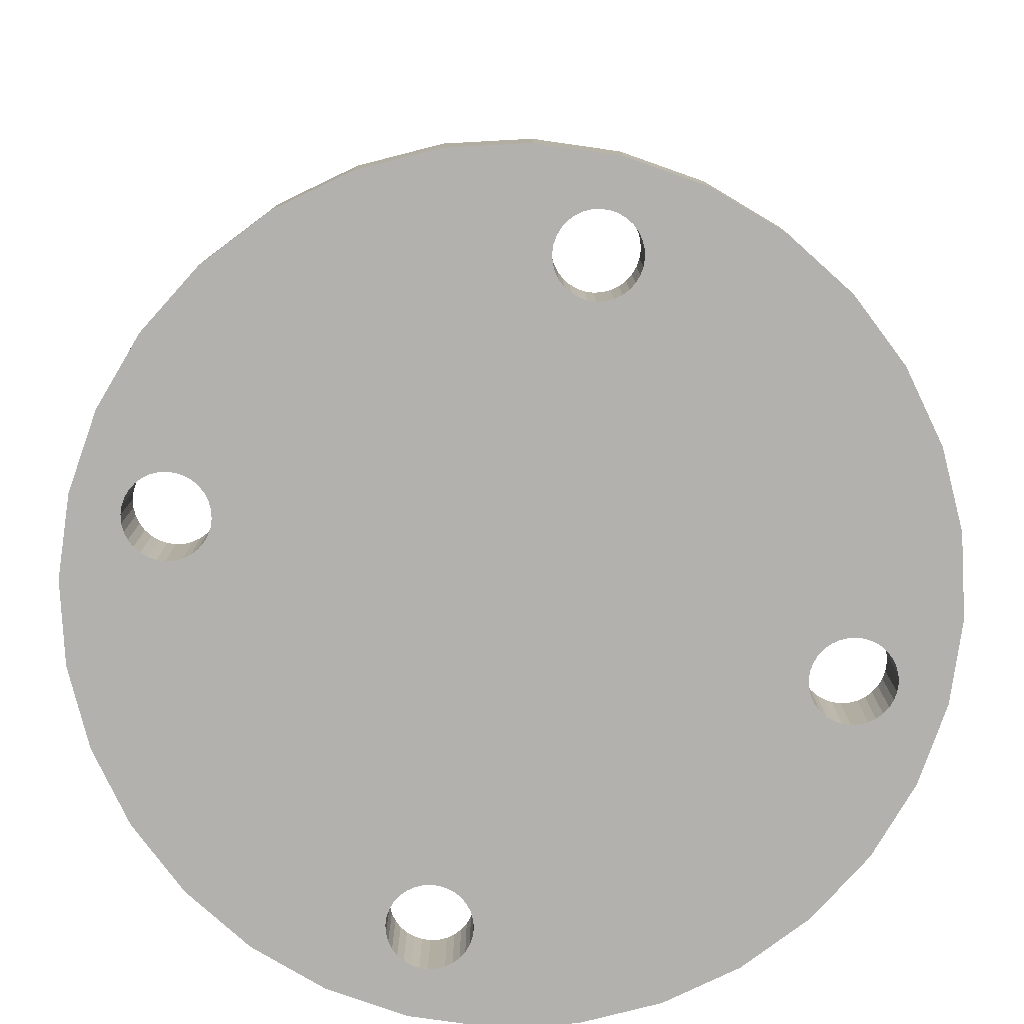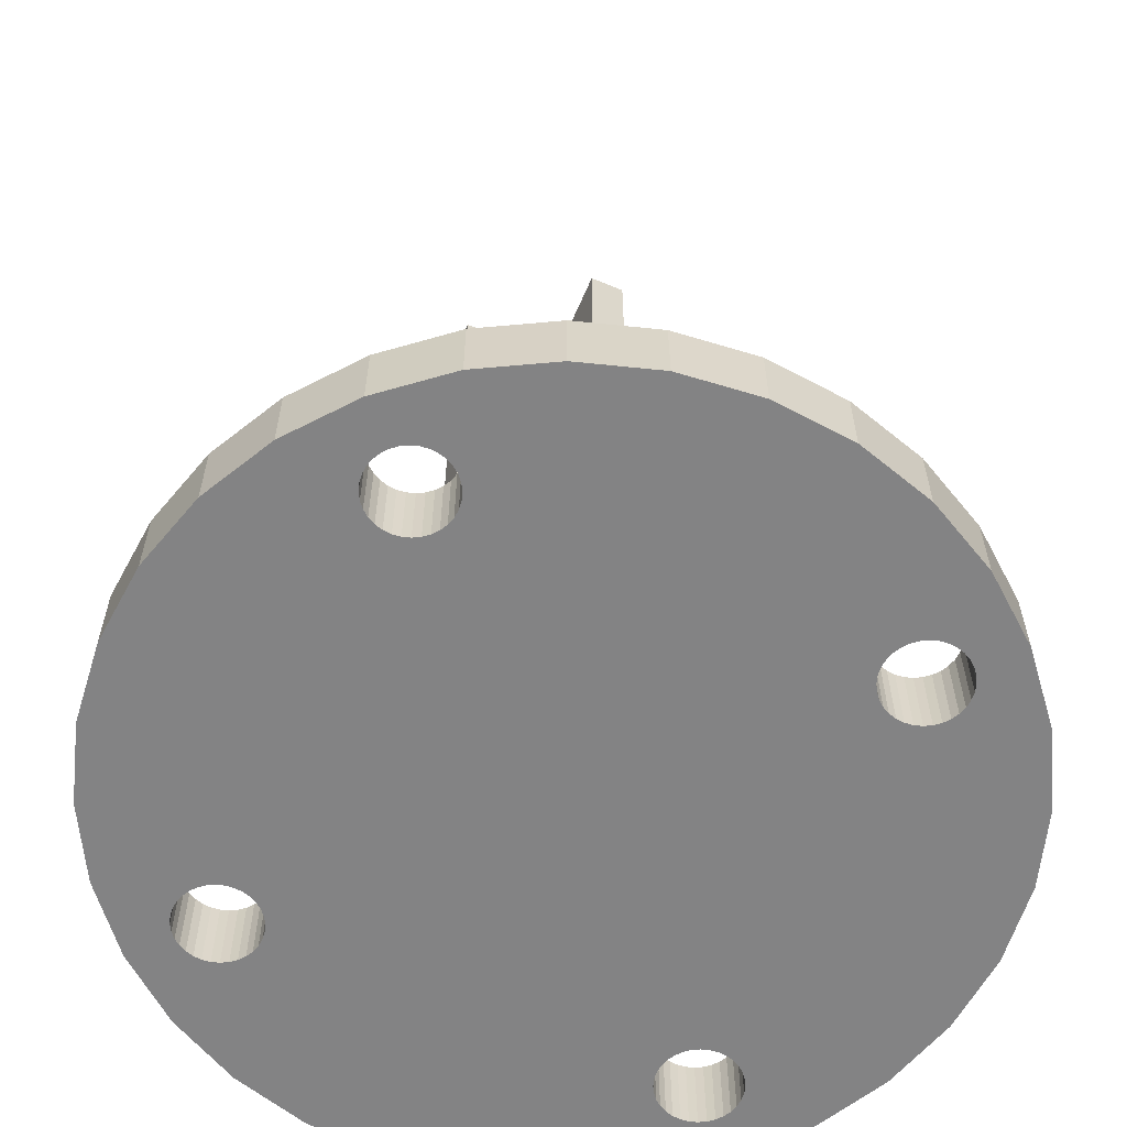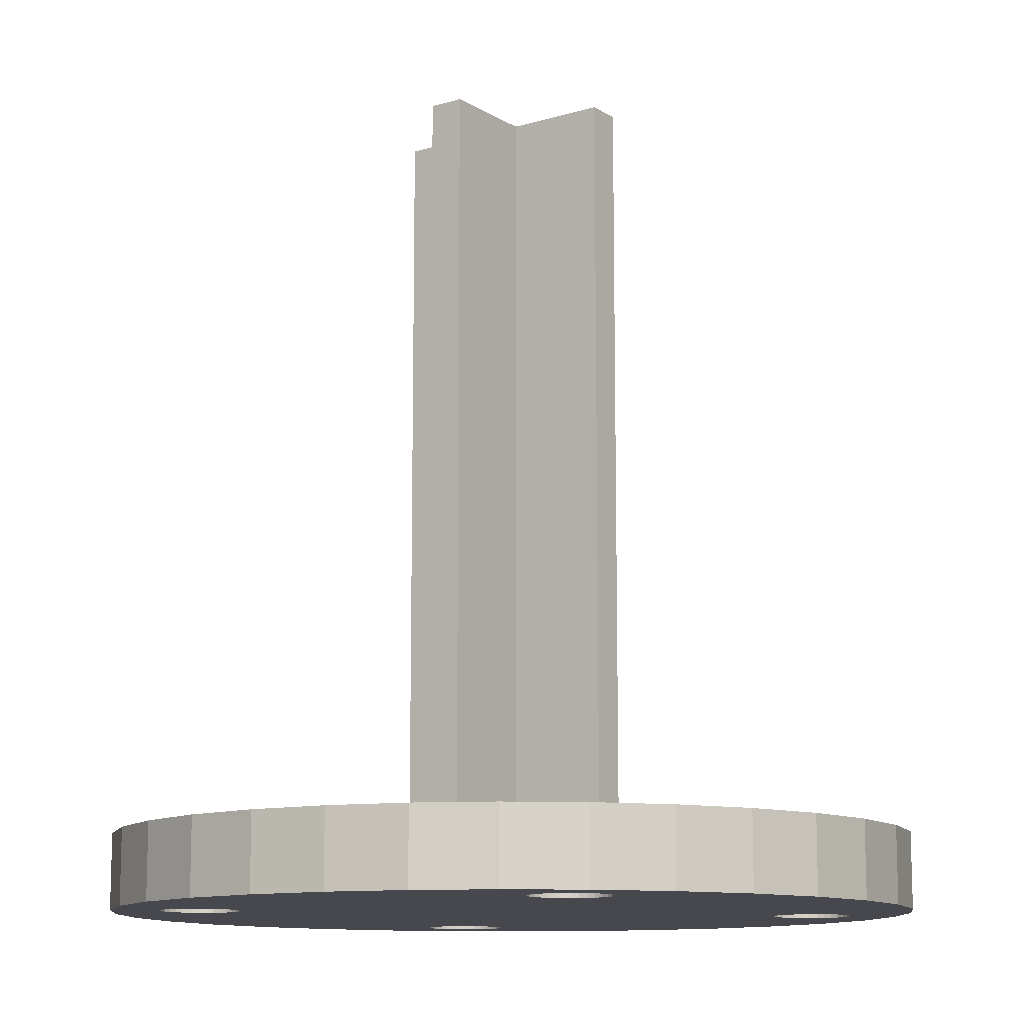
<metadata>
{"format":"obj","ext":"obj","renderer":"f3d","projection":"perspective","resolution":1024,"background":"white","views":[{"elev":-79.2,"azim":-58.8,"up":"+Z"},{"elev":-61.2,"azim":157.1,"up":"+Z"},{"elev":-11.7,"azim":35.4,"up":"+Z"}]}
</metadata>
<code>
o 立方体.011_立方体.055
v 0.0094 0.0014 0.066
v 0.0094 0.0014 0.006
v -0.0094 0.0014 0.066
v -0.0094 0.0014 0.006
v 0.0094 -0.0014 0.066
v 0.0094 -0.0014 0.006
v -0.0094 -0.0014 0.066
v -0.0094 -0.0014 0.006
v -0.0014 0.0094 0.066
v -0.0014 0.0094 0.006
v -0.0014 -0.0094 0.066
v -0.0014 -0.0094 0.006
v 0.0014 0.0094 0.066
v 0.0014 0.0094 0.006
v 0.0014 -0.0094 0.066
v 0.0014 -0.0094 0.006
v -0.02263 0.02263 -0
v -0.02263 0.02263 0.006
v -0.01778 0.02661 -0
v -0.01778 0.02661 0.006
v -0.01225 0.02956 0
v -0.01225 0.02956 0.006
v -0.006243 0.03139 -0
v -0.006243 0.03139 0.006
v -0 0.032 -0
v -0 0.032 0.006
v 0.006243 0.03139 -0
v 0.006243 0.03139 0.006
v 0.01225 0.02956 0
v 0.01225 0.02956 0.006
v 0.01778 0.02661 -0
v 0.01778 0.02661 0.006
v 0.02263 0.02263 -0
v 0.02263 0.02263 0.006
v 0.02661 0.01778 -0
v 0.02661 0.01778 0.006
v 0.02956 0.01225 -0
v 0.02956 0.01225 0.006
v 0.03139 0.006243 -0
v 0.03139 0.006243 0.006
v 0.032 0 0
v 0.032 0 0.006
v 0.03139 -0.006243 0
v 0.03139 -0.006243 0.006
v 0.02956 -0.01225 0
v 0.02956 -0.01225 0.006
v 0.02661 -0.01778 0
v 0.02661 -0.01778 0.006
v 0.02263 -0.02263 0
v 0.02263 -0.02263 0.006
v 0.01778 -0.02661 0
v 0.01778 -0.02661 0.006
v 0.01225 -0.02956 -0
v 0.01225 -0.02956 0.006
v 0.006243 -0.03139 0
v 0.006243 -0.03139 0.006
v -0 -0.032 0
v -0 -0.032 0.006
v -0.006243 -0.03139 0
v -0.006243 -0.03139 0.006
v -0.01225 -0.02956 -0
v -0.01225 -0.02956 0.006
v -0.01778 -0.02661 0
v -0.01778 -0.02661 0.006
v -0.02263 -0.02263 0
v -0.02263 -0.02263 0.006
v -0.02661 -0.01778 0
v -0.02661 -0.01778 0.006
v -0.02956 -0.01225 0
v -0.02956 -0.01225 0.006
v -0.03139 -0.006243 0
v -0.03139 -0.006243 0.006
v -0.032 0 -0
v -0.032 0 0.006
v -0.03139 0.006243 -0
v -0.03139 0.006243 0.006
v -0.02956 0.01225 -0
v -0.02956 0.01225 0.006
v -0.02661 0.01778 -0
v -0.02661 0.01778 0.006
v 0.01645 0.02063 0.006
v 0.01645 0.02063 0
v 0.01705 0.02082 0.006
v 0.01705 0.02082 0
v 0.02063 0.0189 0.006
v 0.02063 0.0189 0
v 0.02034 0.01946 0.006
v 0.02034 0.01946 0
v 0.0159 0.02034 0.006
v 0.0159 0.02034 0
v 0.02088 0.01768 0.006
v 0.02088 0.01768 0
v 0.01705 0.01454 0.006
v 0.01705 0.01454 0
v 0.01645 0.01472 0.006
v 0.01645 0.01472 0
v 0.02082 0.01705 0.006
v 0.02082 0.01705 0
v 0.0159 0.01502 0.006
v 0.0159 0.01502 0
v 0.01472 0.01645 0.006
v 0.01472 0.01645 0
v 0.01541 0.01994 0.006
v 0.01541 0.01994 0
v 0.0189 0.02063 0.006
v 0.0189 0.02063 0
v 0.01454 0.01705 0.006
v 0.01454 0.01705 0
v 0.01946 0.01502 0.006
v 0.01946 0.01502 0
v 0.01768 0.01448 0.006
v 0.01768 0.01448 0
v 0.0189 0.01472 0.006
v 0.0189 0.01472 0
v 0.01994 0.01541 0.006
v 0.01994 0.01541 0
v 0.01768 0.02088 0.006
v 0.01768 0.02088 0
v 0.0183 0.02082 0.006
v 0.0183 0.02082 0
v 0.01541 0.01541 0.006
v 0.01541 0.01541 0
v 0.01994 0.01994 0.006
v 0.01994 0.01994 0
v 0.02034 0.0159 0.006
v 0.02034 0.0159 0
v 0.02082 0.0183 0.006
v 0.02082 0.0183 0
v 0.02063 0.01645 0.006
v 0.02063 0.01645 0
v 0.01472 0.0189 0.006
v 0.01472 0.0189 0
v 0.01454 0.0183 0.006
v 0.01454 0.0183 0
v 0.01502 0.01946 0.006
v 0.01502 0.01946 0
v 0.01448 0.01768 0.006
v 0.01448 0.01768 0
v 0.01502 0.0159 0.006
v 0.01502 0.0159 0
v 0.0183 0.01454 0.006
v 0.0183 0.01454 0
v 0.01946 0.02034 0.006
v 0.01946 0.02034 0
v 0.01645 -0.01472 0.006
v 0.01645 -0.01472 0
v 0.01705 -0.01454 0.006
v 0.01705 -0.01454 0
v 0.02063 -0.01645 0.006
v 0.02063 -0.01645 0
v 0.02034 -0.0159 0.006
v 0.02034 -0.0159 0
v 0.0159 -0.01502 0.006
v 0.0159 -0.01502 0
v 0.02088 -0.01768 0.006
v 0.02088 -0.01768 0
v 0.01705 -0.02082 0.006
v 0.01705 -0.02082 0
v 0.01645 -0.02063 0.006
v 0.01645 -0.02063 0
v 0.02082 -0.0183 0.006
v 0.02082 -0.0183 0
v 0.0159 -0.02034 0.006
v 0.0159 -0.02034 0
v 0.01472 -0.0189 0.006
v 0.01472 -0.0189 0
v 0.01541 -0.01541 0.006
v 0.01541 -0.01541 0
v 0.0189 -0.01472 0.006
v 0.0189 -0.01472 0
v 0.01454 -0.0183 0.006
v 0.01454 -0.0183 0
v 0.01946 -0.02034 0.006
v 0.01946 -0.02034 0
v 0.01768 -0.02088 0.006
v 0.01768 -0.02088 0
v 0.0189 -0.02063 0.006
v 0.0189 -0.02063 0
v 0.01994 -0.01994 0.006
v 0.01994 -0.01994 0
v 0.01768 -0.01448 0.006
v 0.01768 -0.01448 0
v 0.0183 -0.01454 0.006
v 0.0183 -0.01454 0
v 0.01541 -0.01994 0.006
v 0.01541 -0.01994 0
v 0.01994 -0.01541 0.006
v 0.01994 -0.01541 0
v 0.02034 -0.01946 0.006
v 0.02034 -0.01946 0
v 0.02082 -0.01705 0.006
v 0.02082 -0.01705 0
v 0.02063 -0.0189 0.006
v 0.02063 -0.0189 0
v 0.01472 -0.01645 0.006
v 0.01472 -0.01645 0
v 0.01454 -0.01705 0.006
v 0.01454 -0.01705 0
v 0.01502 -0.0159 0.006
v 0.01502 -0.0159 0
v 0.01448 -0.01768 0.006
v 0.01448 -0.01768 0
v 0.01502 -0.01946 0.006
v 0.01502 -0.01946 0
v 0.0183 -0.02082 0.006
v 0.0183 -0.02082 0
v 0.01946 -0.01502 0.006
v 0.01946 -0.01502 0
v -0.0189 -0.01472 0.006
v -0.0189 -0.01472 0
v -0.0183 -0.01454 0.006
v -0.0183 -0.01454 0
v -0.01472 -0.01645 0.006
v -0.01472 -0.01645 0
v -0.01502 -0.0159 0.006
v -0.01502 -0.0159 0
v -0.01946 -0.01502 0.006
v -0.01946 -0.01502 0
v -0.01448 -0.01768 0.006
v -0.01448 -0.01768 0
v -0.0183 -0.02082 0.006
v -0.0183 -0.02082 0
v -0.0189 -0.02063 0.006
v -0.0189 -0.02063 0
v -0.01454 -0.0183 0.006
v -0.01454 -0.0183 0
v -0.01946 -0.02034 0.006
v -0.01946 -0.02034 0
v -0.02063 -0.0189 0.006
v -0.02063 -0.0189 0
v -0.01994 -0.01541 0.006
v -0.01994 -0.01541 0
v -0.01645 -0.01472 0.006
v -0.01645 -0.01472 0
v -0.02082 -0.0183 0.006
v -0.02082 -0.0183 0
v -0.0159 -0.02034 0.006
v -0.0159 -0.02034 0
v -0.01768 -0.02088 0.006
v -0.01768 -0.02088 0
v -0.01645 -0.02063 0.006
v -0.01645 -0.02063 0
v -0.01541 -0.01994 0.006
v -0.01541 -0.01994 0
v -0.01768 -0.01448 0.006
v -0.01768 -0.01448 0
v -0.01705 -0.01454 0.006
v -0.01705 -0.01454 0
v -0.01994 -0.01994 0.006
v -0.01994 -0.01994 0
v -0.01541 -0.01541 0.006
v -0.01541 -0.01541 0
v -0.01502 -0.01946 0.006
v -0.01502 -0.01946 0
v -0.01454 -0.01705 0.006
v -0.01454 -0.01705 0
v -0.01472 -0.0189 0.006
v -0.01472 -0.0189 0
v -0.02063 -0.01645 0.006
v -0.02063 -0.01645 0
v -0.02082 -0.01705 0.006
v -0.02082 -0.01705 0
v -0.02034 -0.0159 0.006
v -0.02034 -0.0159 0
v -0.02088 -0.01768 0.006
v -0.02088 -0.01768 0
v -0.02034 -0.01946 0.006
v -0.02034 -0.01946 0
v -0.01705 -0.02082 0.006
v -0.01705 -0.02082 0
v -0.0159 -0.01502 0.006
v -0.0159 -0.01502 0
v -0.0189 0.02063 0.006
v -0.0189 0.02063 0
v -0.0183 0.02082 0.006
v -0.0183 0.02082 0
v -0.01472 0.0189 0.006
v -0.01472 0.0189 0
v -0.01502 0.01946 0.006
v -0.01502 0.01946 0
v -0.01946 0.02034 0.006
v -0.01946 0.02034 0
v -0.01448 0.01768 0.006
v -0.01448 0.01768 0
v -0.0183 0.01454 0.006
v -0.0183 0.01454 0
v -0.0189 0.01472 0.006
v -0.0189 0.01472 0
v -0.01454 0.01705 0.006
v -0.01454 0.01705 0
v -0.01946 0.01502 0.006
v -0.01946 0.01502 0
v -0.02063 0.01645 0.006
v -0.02063 0.01645 0
v -0.01994 0.01994 0.006
v -0.01994 0.01994 0
v -0.01645 0.02063 0.006
v -0.01645 0.02063 0
v -0.02082 0.01705 0.006
v -0.02082 0.01705 0
v -0.0159 0.01502 0.006
v -0.0159 0.01502 0
v -0.01768 0.01448 0.006
v -0.01768 0.01448 0
v -0.01645 0.01472 0.006
v -0.01645 0.01472 0
v -0.01541 0.01541 0.006
v -0.01541 0.01541 0
v -0.01768 0.02088 0.006
v -0.01768 0.02088 0
v -0.01705 0.02082 0.006
v -0.01705 0.02082 0
v -0.01994 0.01541 0.006
v -0.01994 0.01541 0
v -0.01541 0.01994 0.006
v -0.01541 0.01994 0
v -0.01502 0.0159 0.006
v -0.01502 0.0159 0
v -0.01454 0.0183 0.006
v -0.01454 0.0183 0
v -0.01472 0.01645 0.006
v -0.01472 0.01645 0
v -0.02063 0.0189 0.006
v -0.02063 0.0189 0
v -0.02082 0.0183 0.006
v -0.02082 0.0183 0
v -0.02034 0.01946 0.006
v -0.02034 0.01946 0
v -0.02088 0.01768 0.006
v -0.02088 0.01768 0
v -0.02034 0.0159 0.006
v -0.02034 0.0159 0
v -0.01705 0.01454 0.006
v -0.01705 0.01454 0
v -0.0159 0.02034 0.006
v -0.0159 0.02034 0
f 2 3 1
f 4 7 3
f 8 5 7
f 6 1 5
f 7 1 3
f 4 6 8
f 10 11 9
f 12 15 11
f 16 13 15
f 14 9 13
f 15 9 11
f 12 14 16
f 18 19 17
f 20 21 19
f 22 23 21
f 24 25 23
f 26 27 25
f 28 29 27
f 30 31 29
f 32 33 31
f 34 35 33
f 36 37 35
f 38 39 37
f 40 41 39
f 42 43 41
f 44 45 43
f 46 47 45
f 48 49 47
f 50 51 49
f 52 53 51
f 54 55 53
f 56 57 55
f 58 59 57
f 60 61 59
f 62 63 61
f 64 65 63
f 66 67 65
f 68 69 67
f 69 72 71
f 72 73 71
f 74 75 73
f 76 77 75
f 295 281 18
f 78 79 77
f 80 17 79
f 296 328 79
f 109 116 110
f 111 142 112
f 141 114 142
f 89 104 90
f 126 129 130
f 115 126 116
f 97 92 98
f 123 144 124
f 139 122 140
f 83 82 84
f 121 100 122
f 143 106 144
f 91 128 92
f 107 102 108
f 165 171 64
f 127 86 128
f 93 112 94
f 119 118 120
f 82 89 90
f 95 94 96
f 137 108 138
f 131 134 132
f 87 124 88
f 130 97 98
f 103 136 104
f 113 110 114
f 101 140 102
f 106 119 120
f 85 88 86
f 99 96 100
f 135 132 136
f 118 83 84
f 133 138 134
f 86 88 35
f 173 180 174
f 175 206 176
f 205 178 206
f 153 168 154
f 189 194 190
f 179 190 180
f 161 156 162
f 187 208 188
f 203 186 204
f 147 146 148
f 185 164 186
f 207 170 208
f 155 192 156
f 180 190 47
f 179 173 50
f 171 166 172
f 191 150 192
f 157 176 158
f 183 182 184
f 145 154 146
f 159 158 160
f 201 172 202
f 195 198 196
f 151 188 152
f 193 162 194
f 167 200 168
f 177 174 178
f 165 204 166
f 169 184 170
f 149 152 150
f 163 160 164
f 199 196 200
f 181 148 182
f 197 202 198
f 237 244 238
f 239 270 240
f 269 242 270
f 217 232 218
f 253 258 254
f 243 254 244
f 225 220 226
f 251 272 252
f 268 249 250
f 211 210 212
f 249 228 250
f 271 234 272
f 219 256 220
f 235 230 236
f 243 237 64
f 255 214 256
f 221 240 222
f 247 246 248
f 209 218 210
f 223 222 224
f 266 235 236
f 259 262 260
f 215 252 216
f 257 226 258
f 231 264 232
f 241 238 242
f 230 267 268
f 233 248 234
f 213 216 214
f 227 224 228
f 263 260 264
f 245 212 246
f 261 266 262
f 244 254 63
f 301 308 302
f 303 334 304
f 333 306 334
f 281 296 282
f 317 322 318
f 307 318 308
f 289 284 290
f 315 336 316
f 331 314 332
f 276 273 274
f 313 292 314
f 335 298 336
f 283 320 284
f 299 294 300
f 263 231 70
f 319 278 320
f 285 304 286
f 311 310 312
f 273 282 274
f 287 286 288
f 329 300 330
f 323 326 324
f 279 316 280
f 321 290 322
f 295 328 296
f 305 302 306
f 293 332 294
f 298 311 312
f 277 280 278
f 291 288 292
f 327 324 328
f 309 276 310
f 326 329 330
f 33 84 316
f 2 4 3
f 4 8 7
f 8 6 5
f 6 2 1
f 7 5 1
f 4 2 6
f 10 12 11
f 12 16 15
f 16 14 13
f 14 10 9
f 15 13 9
f 12 10 14
f 18 20 19
f 20 22 21
f 22 24 23
f 24 26 25
f 26 28 27
f 28 30 29
f 30 32 31
f 32 34 33
f 34 36 35
f 36 38 37
f 38 40 39
f 40 42 41
f 42 44 43
f 44 46 45
f 46 48 47
f 48 50 49
f 50 52 51
f 52 54 53
f 54 56 55
f 56 58 57
f 58 60 59
f 60 62 61
f 62 64 63
f 64 66 65
f 66 68 67
f 68 70 69
f 69 70 72
f 72 74 73
f 74 76 75
f 76 78 77
f 22 20 24
f 20 18 311
f 273 18 281
f 18 80 295
f 80 78 331
f 327 80 323
f 78 76 313
f 78 313 331
f 18 273 275
f 80 327 295
f 315 24 335
f 335 24 20
f 331 293 80
f 293 299 80
f 297 335 20
f 311 297 20
f 299 329 80
f 329 325 80
f 309 311 18
f 275 309 18
f 325 323 80
f 78 80 79
f 80 18 17
f 79 17 296
f 17 19 312
f 274 17 276
f 19 21 23
f 23 316 336
f 23 336 19
f 336 298 19
f 17 274 282
f 75 77 314
f 77 79 332
f 332 79 294
f 332 314 77
f 298 312 19
f 312 310 17
f 300 294 79
f 310 276 17
f 330 300 79
f 326 330 79
f 17 282 296
f 324 326 79
f 328 324 79
f 109 115 116
f 111 141 142
f 141 113 114
f 89 103 104
f 126 125 129
f 115 125 126
f 97 91 92
f 123 143 144
f 139 121 122
f 83 81 82
f 121 99 100
f 143 105 106
f 91 127 128
f 107 101 102
f 36 34 123
f 36 123 87
f 40 38 93
f 38 36 125
f 44 145 147
f 44 42 145
f 42 40 95
f 44 183 169
f 207 187 44
f 169 207 44
f 183 44 181
f 181 44 147
f 36 87 85
f 36 85 127
f 111 38 141
f 36 127 91
f 36 91 97
f 38 111 93
f 141 38 113
f 113 38 109
f 36 97 129
f 36 129 125
f 145 42 95
f 153 145 64
f 125 115 38
f 115 109 38
f 167 153 64
f 199 167 64
f 40 93 95
f 195 199 64
f 145 95 64
f 197 195 64
f 201 197 64
f 99 121 64
f 95 99 64
f 64 62 56
f 62 60 56
f 60 58 56
f 56 185 64
f 185 203 64
f 203 165 64
f 171 201 64
f 127 85 86
f 93 111 112
f 119 117 118
f 82 81 89
f 95 93 94
f 137 107 108
f 131 133 134
f 87 123 124
f 130 129 97
f 103 135 136
f 113 109 110
f 101 139 140
f 106 105 119
f 85 87 88
f 99 95 96
f 135 131 132
f 118 117 83
f 133 137 138
f 61 63 55
f 63 122 100
f 63 100 96
f 168 63 154
f 57 59 55
f 59 61 55
f 186 55 63
f 204 186 63
f 63 168 200
f 63 200 196
f 63 96 146
f 166 204 63
f 172 166 63
f 96 94 39
f 154 63 146
f 94 112 37
f 202 172 63
f 198 202 63
f 112 142 37
f 146 96 41
f 142 114 37
f 196 198 63
f 41 96 39
f 114 110 37
f 110 116 37
f 39 94 37
f 116 126 37
f 126 130 35
f 130 98 35
f 148 146 43
f 182 148 43
f 146 41 43
f 184 182 43
f 98 92 35
f 170 184 43
f 208 170 43
f 43 188 208
f 35 37 126
f 35 128 86
f 124 33 35
f 88 124 35
f 128 35 92
f 173 179 180
f 175 205 206
f 205 177 178
f 153 167 168
f 189 193 194
f 179 189 190
f 161 155 156
f 187 207 208
f 203 185 186
f 147 145 146
f 185 163 164
f 207 169 170
f 155 191 192
f 53 55 51
f 55 186 164
f 55 164 51
f 49 51 158
f 49 178 174
f 45 47 152
f 47 49 180
f 180 49 174
f 188 43 45
f 152 188 45
f 178 49 206
f 164 160 51
f 160 158 51
f 150 152 47
f 192 150 47
f 158 176 49
f 176 206 49
f 156 192 47
f 162 156 47
f 194 162 47
f 190 194 47
f 46 44 187
f 46 187 151
f 50 48 179
f 48 46 151
f 189 48 193
f 54 52 56
f 52 50 157
f 177 50 173
f 185 56 163
f 163 56 52
f 50 177 205
f 48 189 179
f 151 149 48
f 149 191 48
f 159 163 52
f 157 159 52
f 191 155 48
f 155 161 48
f 175 157 50
f 205 175 50
f 161 193 48
f 171 165 166
f 191 149 150
f 157 175 176
f 183 181 182
f 145 153 154
f 159 157 158
f 201 171 172
f 195 197 198
f 151 187 188
f 193 161 162
f 167 199 200
f 177 173 174
f 165 203 204
f 169 183 184
f 149 151 152
f 163 159 160
f 199 195 196
f 181 147 148
f 197 201 202
f 237 243 244
f 239 269 270
f 269 241 242
f 217 231 232
f 253 257 258
f 243 253 254
f 225 219 220
f 251 271 272
f 268 267 249
f 211 209 210
f 249 227 228
f 271 233 234
f 219 255 256
f 235 229 230
f 121 251 215
f 121 215 213
f 249 66 227
f 66 64 269
f 227 66 223
f 223 66 221
f 121 213 255
f 121 255 219
f 221 66 239
f 239 66 269
f 121 219 225
f 121 225 257
f 64 121 257
f 64 257 253
f 241 269 64
f 237 241 64
f 64 253 243
f 255 213 214
f 221 239 240
f 247 245 246
f 209 217 218
f 223 221 222
f 266 265 235
f 259 261 262
f 215 251 252
f 257 225 226
f 231 263 264
f 241 237 238
f 230 229 267
f 233 247 248
f 213 215 216
f 227 223 224
f 263 259 260
f 245 211 212
f 261 265 266
f 63 65 270
f 65 250 228
f 65 228 224
f 216 252 122
f 214 216 122
f 65 224 222
f 65 222 240
f 256 214 122
f 220 256 122
f 65 240 270
f 226 220 122
f 258 226 122
f 63 270 242
f 63 242 238
f 258 122 63
f 254 258 63
f 63 238 244
f 301 307 308
f 303 333 334
f 333 305 306
f 281 295 296
f 317 321 322
f 307 317 318
f 289 283 284
f 315 335 336
f 331 313 314
f 276 275 273
f 313 291 292
f 335 297 298
f 283 319 320
f 299 293 294
f 26 24 28
f 24 315 32
f 81 315 89
f 315 81 83
f 315 279 103
f 89 315 103
f 30 28 24
f 34 32 315
f 32 30 24
f 143 123 34
f 105 143 34
f 34 119 105
f 279 277 135
f 277 319 131
f 119 34 117
f 117 34 83
f 103 279 135
f 319 283 133
f 283 289 137
f 135 277 131
f 83 34 315
f 289 321 107
f 321 317 101
f 131 319 133
f 317 307 139
f 133 283 137
f 307 301 121
f 137 289 107
f 301 305 121
f 107 321 101
f 305 333 121
f 101 317 139
f 139 307 121
f 333 303 76
f 251 121 271
f 271 121 233
f 233 121 72
f 333 76 121
f 72 121 74
f 121 76 74
f 303 285 76
f 247 233 72
f 285 287 76
f 245 247 70
f 291 313 76
f 287 291 76
f 211 245 70
f 72 70 247
f 265 68 235
f 70 68 263
f 68 66 249
f 229 68 267
f 249 267 68
f 68 265 261
f 68 229 235
f 209 211 70
f 68 261 259
f 217 209 70
f 231 217 70
f 68 259 263
f 319 277 278
f 285 303 304
f 311 309 310
f 273 281 282
f 287 285 286
f 329 299 300
f 323 325 326
f 279 315 316
f 321 289 290
f 295 327 328
f 305 301 302
f 293 331 332
f 298 297 311
f 277 279 280
f 291 287 288
f 327 323 324
f 309 275 276
f 326 325 329
f 73 75 122
f 75 314 292
f 75 292 288
f 69 71 248
f 71 73 122
f 266 67 262
f 65 67 250
f 67 69 264
f 230 67 236
f 268 250 67
f 230 268 67
f 67 266 236
f 75 288 286
f 75 286 304
f 262 67 260
f 260 67 264
f 75 304 334
f 75 334 122
f 122 334 306
f 306 302 122
f 69 212 210
f 264 69 232
f 232 69 218
f 212 69 246
f 302 308 122
f 246 69 248
f 218 69 210
f 308 318 122
f 71 122 234
f 318 322 140
f 322 290 102
f 122 318 140
f 248 71 234
f 290 284 108
f 140 322 102
f 272 234 122
f 122 252 272
f 102 290 108
f 284 320 138
f 108 284 138
f 320 278 134
f 138 320 134
f 280 316 104
f 316 23 31
f 90 316 82
f 278 280 132
f 134 278 132
f 316 90 104
f 23 25 27
f 27 29 23
f 29 31 23
f 31 33 316
f 33 124 144
f 33 144 106
f 120 33 106
f 82 316 84
f 132 280 136
f 136 280 104
f 33 120 118
f 33 118 84

</code>
